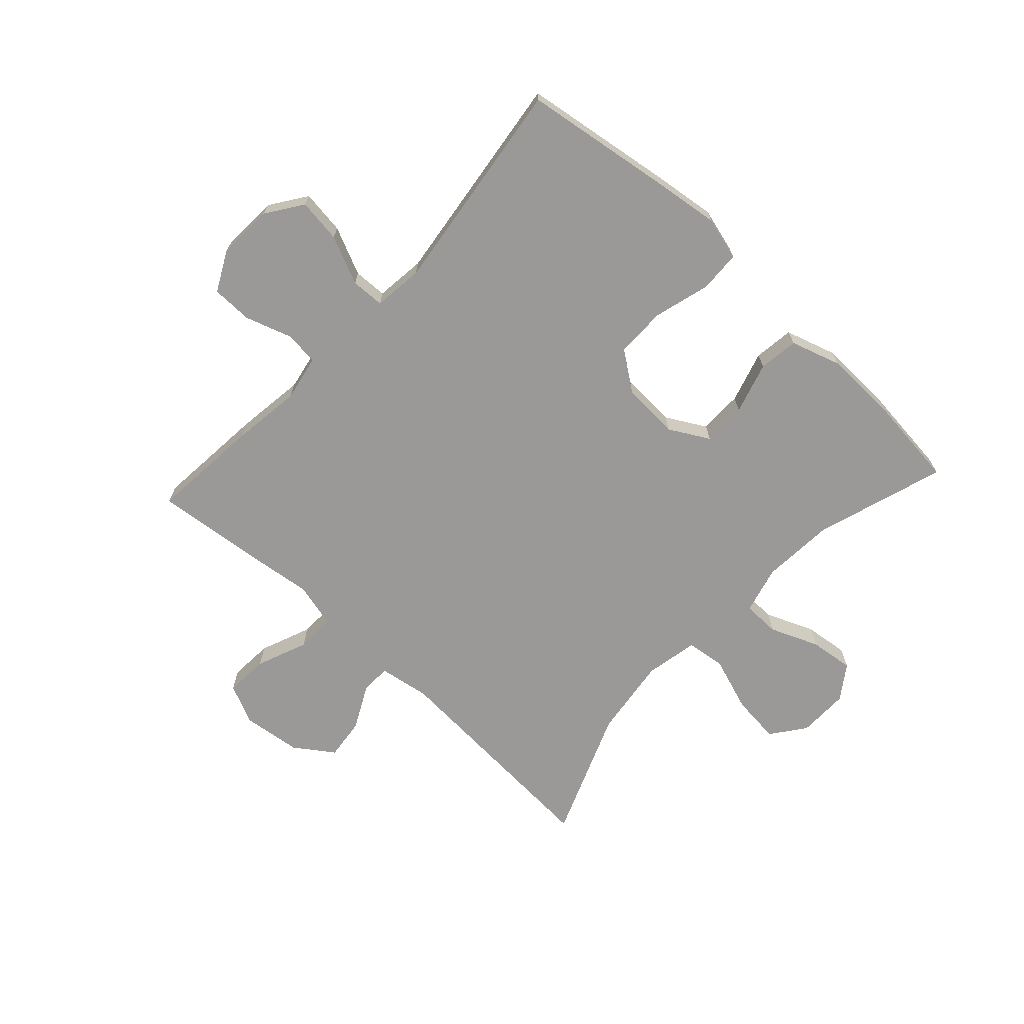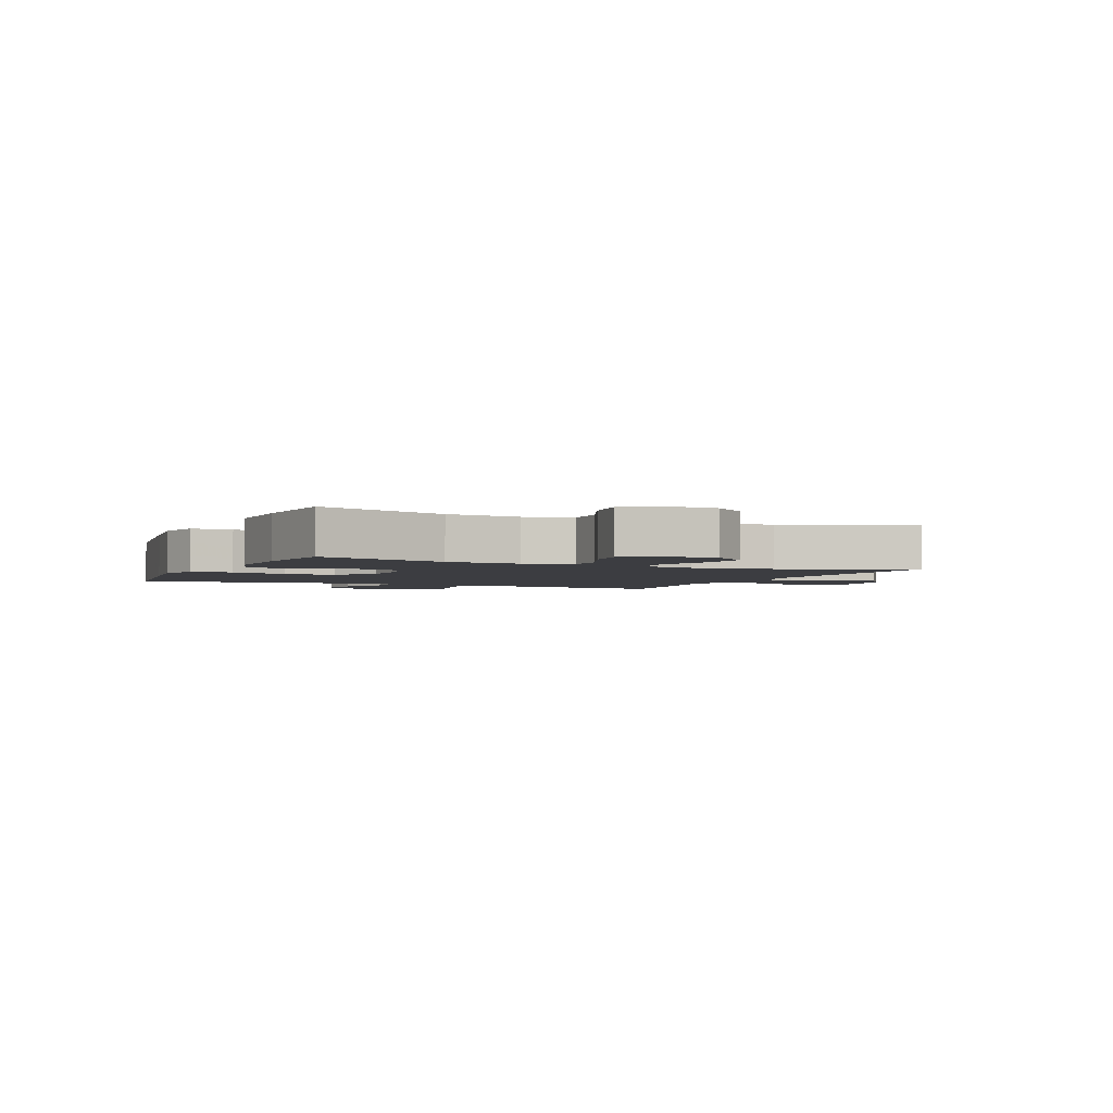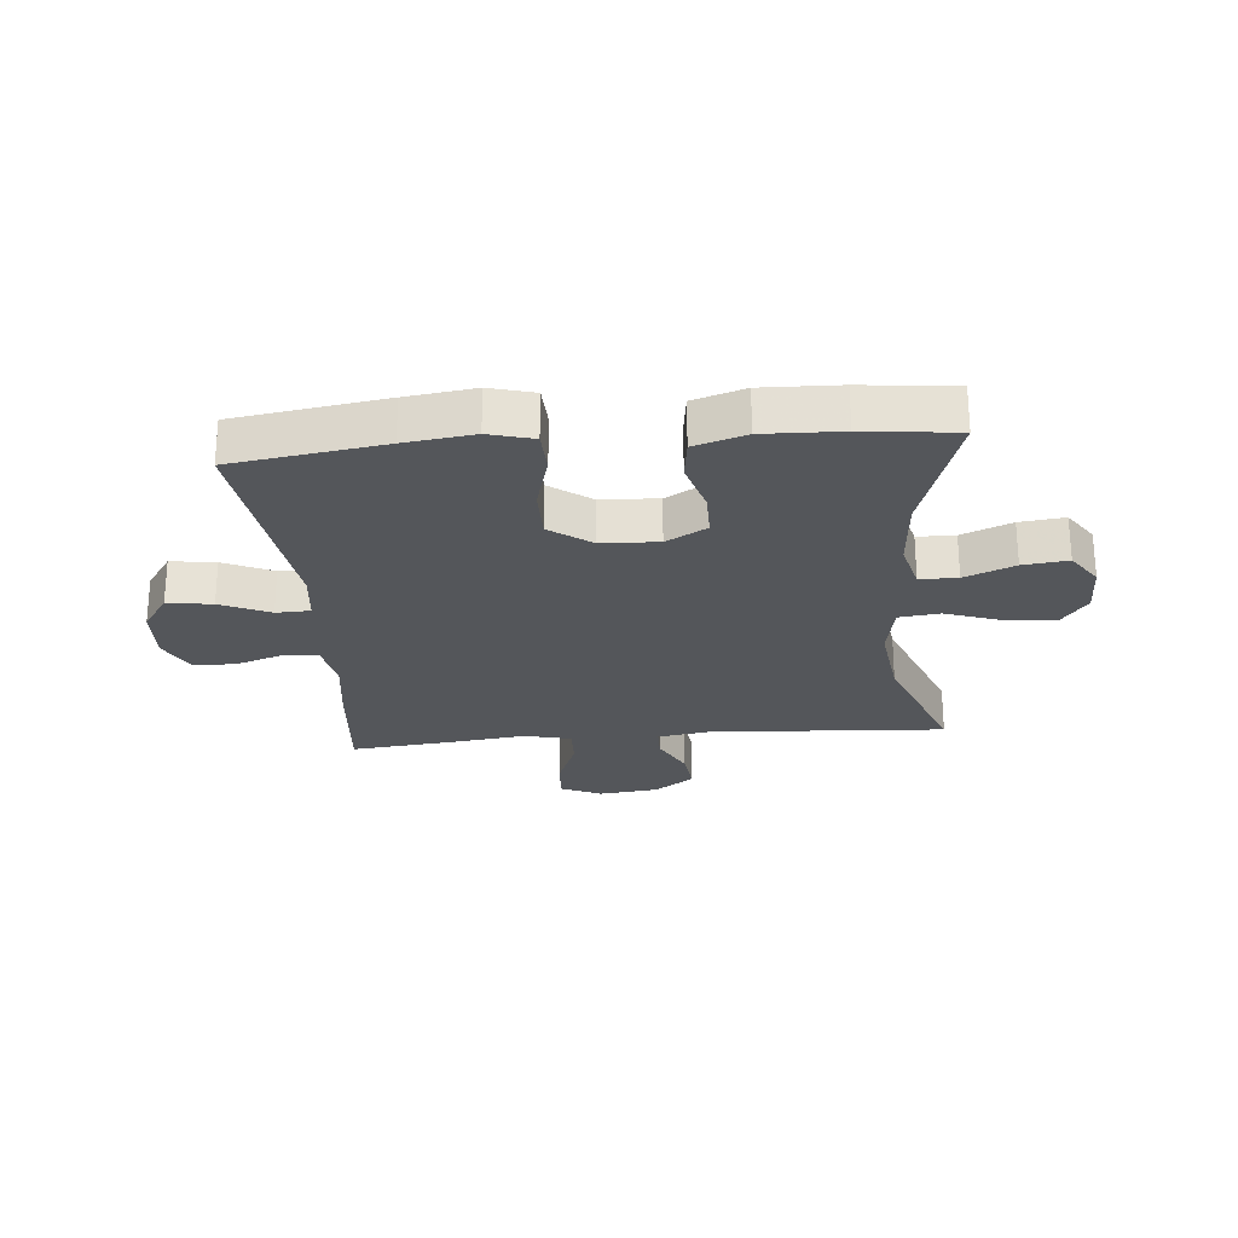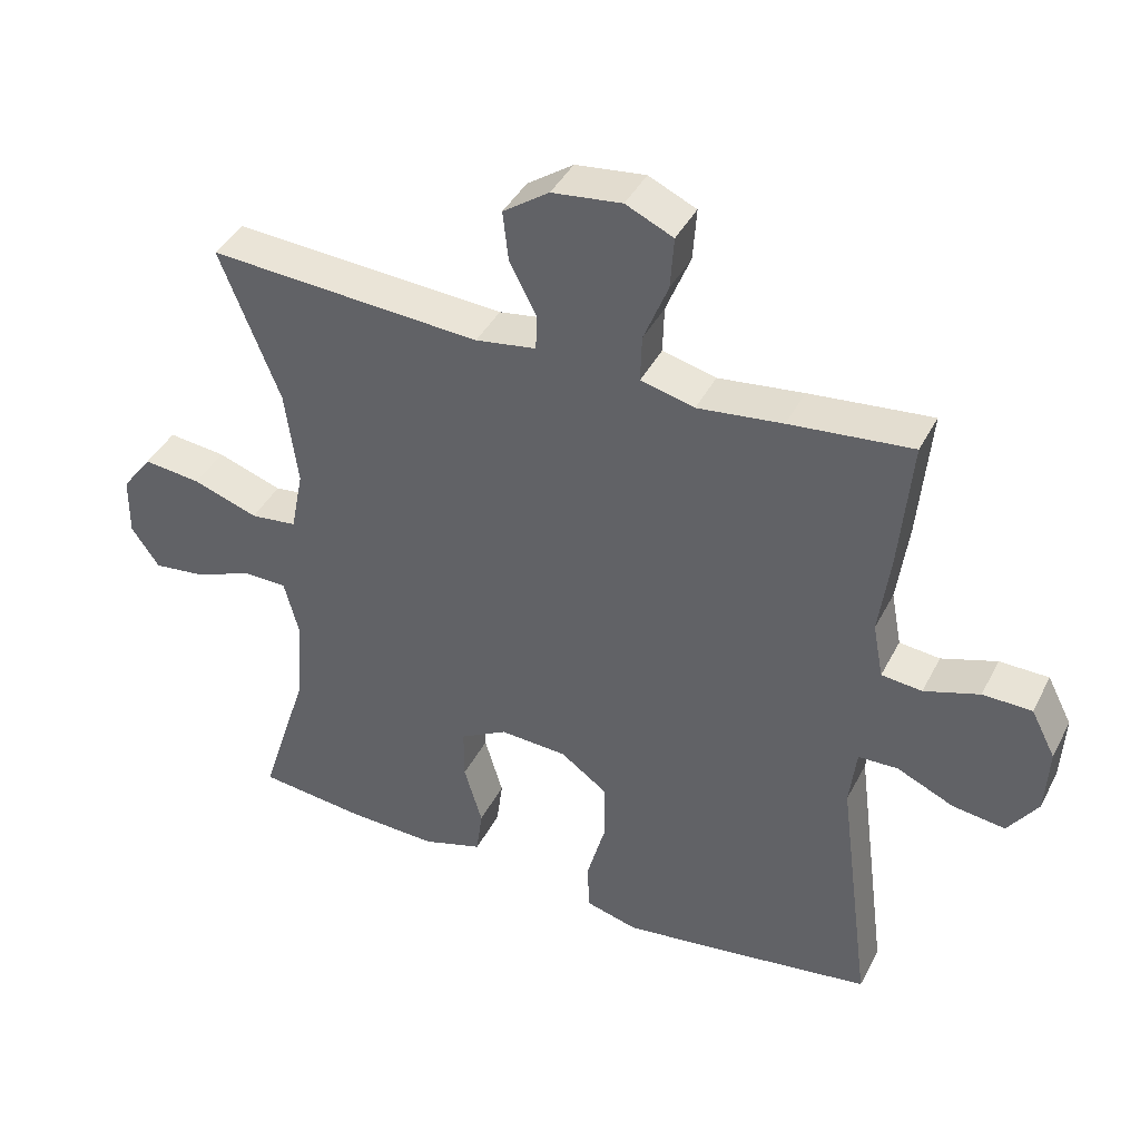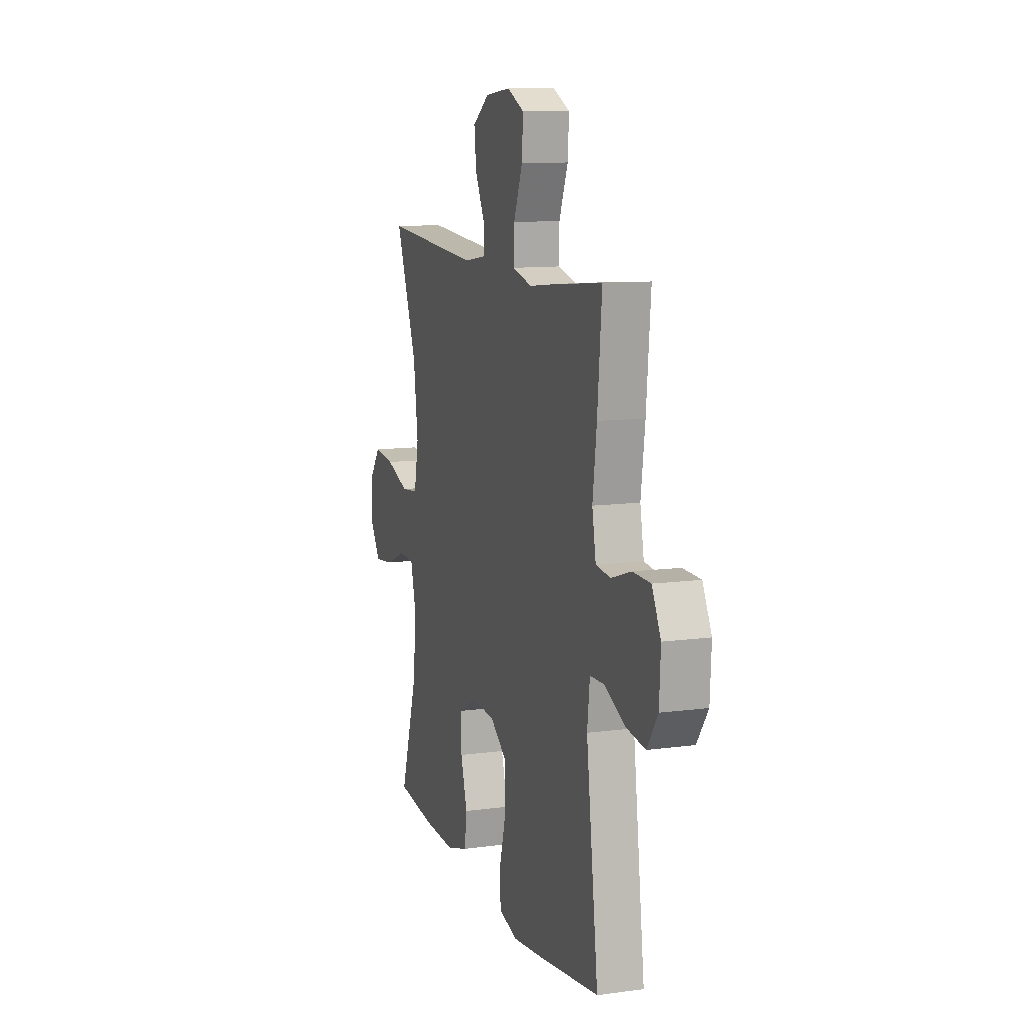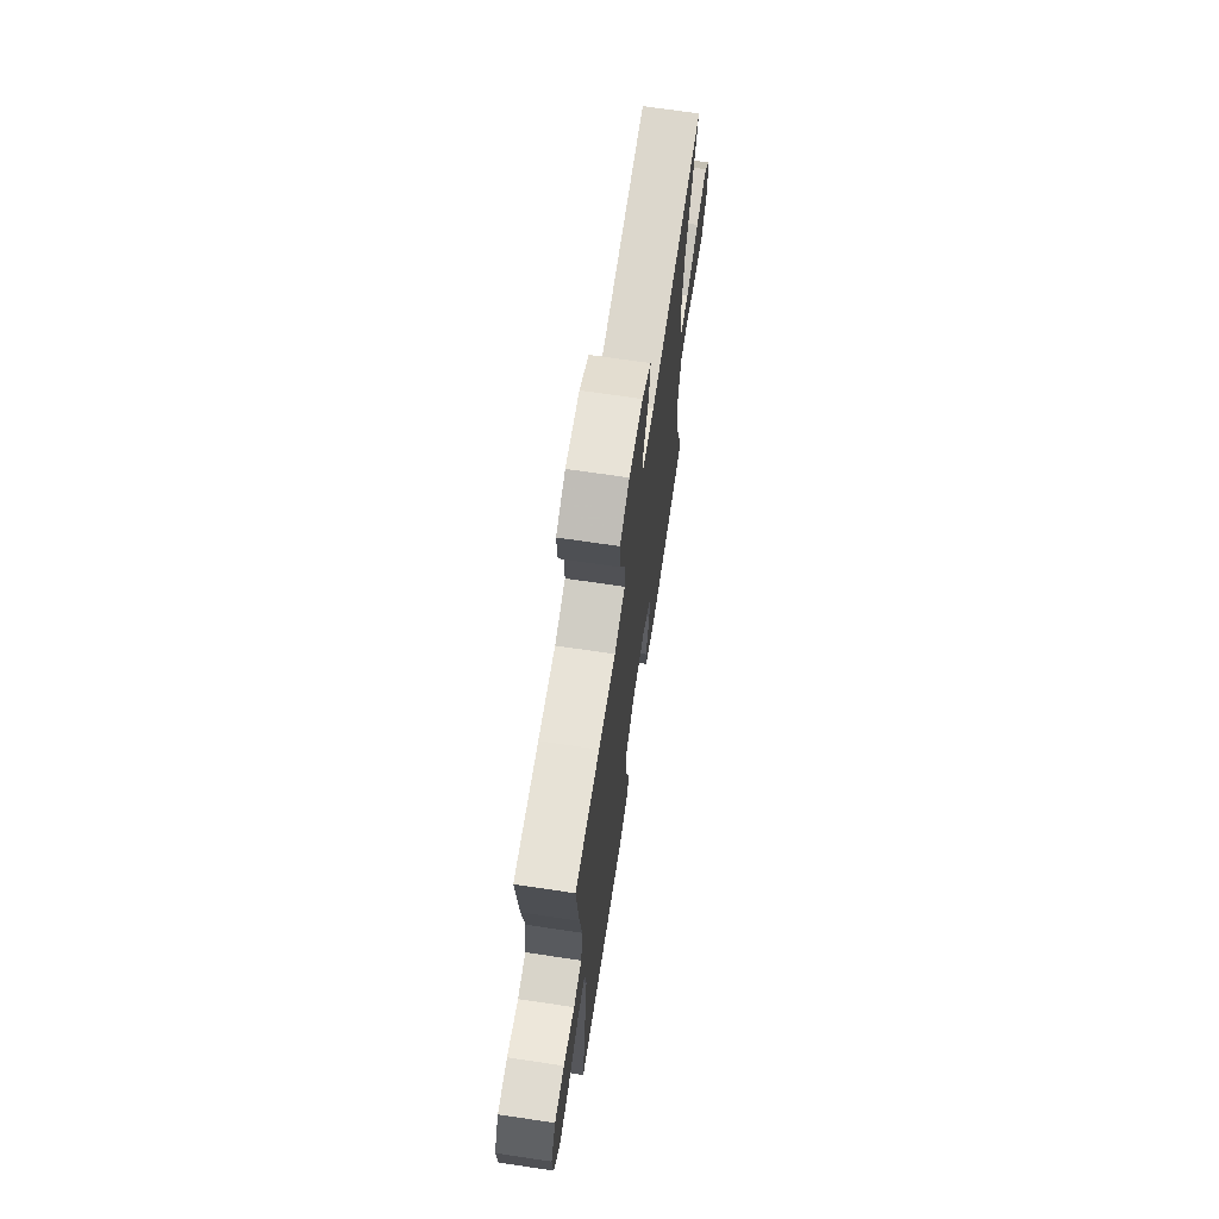
<metadata>
{"format":"obj","ext":"obj","renderer":"f3d","projection":"perspective","resolution":1024,"background":"white","views":[{"elev":-69.1,"azim":137.3,"up":"+Y"},{"elev":-2.8,"azim":-114.1,"up":"+Y"},{"elev":-25.4,"azim":-175.0,"up":"+Y"},{"elev":40.9,"azim":25.3,"up":"+Z"},{"elev":11.3,"azim":71.8,"up":"+Z"},{"elev":69.3,"azim":98.5,"up":"+Z"}]}
</metadata>
<code>
v -0.5 0.07 -0.5
v -0.429 0.07 -0.279
v -0.42 0.07 -0.155
v -0.441 0.07 -0.074
v -0.504 0.07 -0.073
v -0.587 0.07 -0.107
v -0.662 0.07 -0.116
v -0.702 0.07 -0.058
v -0.701 0.07 0.029
v -0.657 0.07 0.087
v -0.574 0.07 0.078
v -0.481 0.07 0.046
v -0.414 0.07 0.054
v -0.396 0.07 0.145
v -0.414 0.07 0.282
v -0.5 0.07 0.5
v -0.108 0.07 0.476
v -0.021 0.07 0.49
v -0.02 0.07 0.542
v -0.058 0.07 0.616
v -0.066 0.07 0.687
v 0 0.07 0.733
v 0.1 0.07 0.745
v 0.168 0.07 0.714
v 0.163 0.07 0.64
v 0.128 0.07 0.553
v 0.126 0.07 0.486
v 0.203 0.07 0.467
v 0.325 0.07 0.482
v 0.5 0.07 0.5
v 0.483 0.07 0.313
v 0.467 0.07 0.194
v 0.482 0.07 0.115
v 0.54 0.07 0.109
v 0.619 0.07 0.135
v 0.689 0.07 0.134
v 0.724 0.07 0.066
v 0.719 0.07 -0.029
v 0.676 0.07 -0.091
v 0.601 0.07 -0.081
v 0.519 0.07 -0.044
v 0.462 0.07 -0.046
v 0.452 0.07 -0.131
v 0.5 0.07 -0.5
v 0.249 0.07 -0.537
v 0.134 0.07 -0.552
v 0.06 0.07 -0.532
v 0.057 0.07 -0.462
v 0.084 0.07 -0.365
v 0.084 0.07 -0.279
v 0.016 0.07 -0.23
v -0.08 0.07 -0.225
v -0.148 0.07 -0.263
v -0.148 0.07 -0.338
v -0.122 0.07 -0.426
v -0.131 0.07 -0.494
v -0.217 0.07 -0.521
v -0.346 0.07 -0.517
v -0.5 0 -0.5
v -0.429 0 -0.279
v -0.42 0 -0.155
v -0.441 0 -0.074
v -0.504 0 -0.073
v -0.587 0 -0.107
v -0.662 0 -0.116
v -0.702 0 -0.058
v -0.701 0 0.029
v -0.657 0 0.087
v -0.574 0 0.078
v -0.481 0 0.046
v -0.414 0 0.054
v -0.396 0 0.145
v -0.414 0 0.282
v -0.5 0 0.5
v -0.108 0 0.476
v -0.021 0 0.49
v -0.02 0 0.542
v -0.058 0 0.616
v -0.066 0 0.687
v 0 0 0.733
v 0.1 0 0.745
v 0.168 0 0.714
v 0.163 0 0.64
v 0.128 0 0.553
v 0.126 0 0.486
v 0.203 0 0.467
v 0.325 0 0.482
v 0.5 0 0.5
v 0.483 0 0.313
v 0.467 0 0.194
v 0.482 0 0.115
v 0.54 0 0.109
v 0.619 0 0.135
v 0.689 0 0.134
v 0.724 0 0.066
v 0.719 0 -0.029
v 0.676 0 -0.091
v 0.601 0 -0.081
v 0.519 0 -0.044
v 0.462 0 -0.046
v 0.452 0 -0.131
v 0.5 0 -0.5
v 0.249 0 -0.537
v 0.134 0 -0.552
v 0.06 0 -0.532
v 0.057 0 -0.462
v 0.084 0 -0.365
v 0.084 0 -0.279
v 0.016 0 -0.23
v -0.08 0 -0.225
v -0.148 0 -0.263
v -0.148 0 -0.338
v -0.122 0 -0.426
v -0.131 0 -0.494
v -0.217 0 -0.521
v -0.346 0 -0.517
f 58 1 2
f 57 58 2
f 56 57 2
f 55 56 2
f 54 55 2
f 53 54 2 3
f 52 53 3 4
f 51 52 4
f 47 48 49
f 46 47 49
f 45 46 49
f 44 45 49
f 43 44 49
f 42 43 49 50
f 39 40 41
f 38 39 41
f 37 38 41
f 36 37 41
f 35 36 41
f 34 35 41
f 33 34 41 42
f 42 50 51
f 33 42 51
f 32 33 51
f 32 51 4
f 31 32 4
f 30 31 4
f 29 30 4
f 28 29 4
f 24 25 26
f 23 24 26
f 22 23 26
f 21 22 26
f 20 21 26
f 19 20 26
f 18 19 26 27
f 15 16 17
f 18 27 28
f 17 18 28
f 15 17 28
f 14 15 28
f 10 11 12
f 9 10 12
f 8 9 12
f 7 8 12
f 6 7 12
f 5 6 12
f 5 12 13
f 4 5 13
f 28 4 13
f 13 14 28
f 60 59 116
f 60 116 115
f 60 115 114
f 60 114 113
f 60 113 112
f 61 60 112 111
f 62 61 111 110
f 62 110 109
f 107 106 105
f 107 105 104
f 107 104 103
f 107 103 102
f 107 102 101
f 108 107 101 100
f 99 98 97
f 99 97 96
f 99 96 95
f 99 95 94
f 99 94 93
f 99 93 92
f 100 99 92 91
f 109 108 100
f 109 100 91
f 109 91 90
f 62 109 90
f 62 90 89
f 62 89 88
f 62 88 87
f 62 87 86
f 84 83 82
f 84 82 81
f 84 81 80
f 84 80 79
f 84 79 78
f 84 78 77
f 85 84 77 76
f 75 74 73
f 86 85 76
f 86 76 75
f 86 75 73
f 86 73 72
f 70 69 68
f 70 68 67
f 70 67 66
f 70 66 65
f 70 65 64
f 70 64 63
f 71 70 63
f 71 63 62
f 71 62 86
f 86 72 71
f 1 59 60 2
f 2 60 61 3
f 3 61 62 4
f 4 62 63 5
f 5 63 64 6
f 6 64 65 7
f 7 65 66 8
f 8 66 67 9
f 9 67 68 10
f 10 68 69 11
f 11 69 70 12
f 12 70 71 13
f 13 71 72 14
f 14 72 73 15
f 15 73 74 16
f 16 74 75 17
f 17 75 76 18
f 18 76 77 19
f 19 77 78 20
f 20 78 79 21
f 21 79 80 22
f 22 80 81 23
f 23 81 82 24
f 24 82 83 25
f 25 83 84 26
f 26 84 85 27
f 27 85 86 28
f 28 86 87 29
f 29 87 88 30
f 30 88 89 31
f 31 89 90 32
f 32 90 91 33
f 33 91 92 34
f 34 92 93 35
f 35 93 94 36
f 36 94 95 37
f 37 95 96 38
f 38 96 97 39
f 39 97 98 40
f 40 98 99 41
f 41 99 100 42
f 42 100 101 43
f 43 101 102 44
f 44 102 103 45
f 45 103 104 46
f 46 104 105 47
f 47 105 106 48
f 48 106 107 49
f 49 107 108 50
f 50 108 109 51
f 51 109 110 52
f 52 110 111 53
f 53 111 112 54
f 54 112 113 55
f 55 113 114 56
f 56 114 115 57
f 57 115 116 58
f 58 116 59 1

</code>
